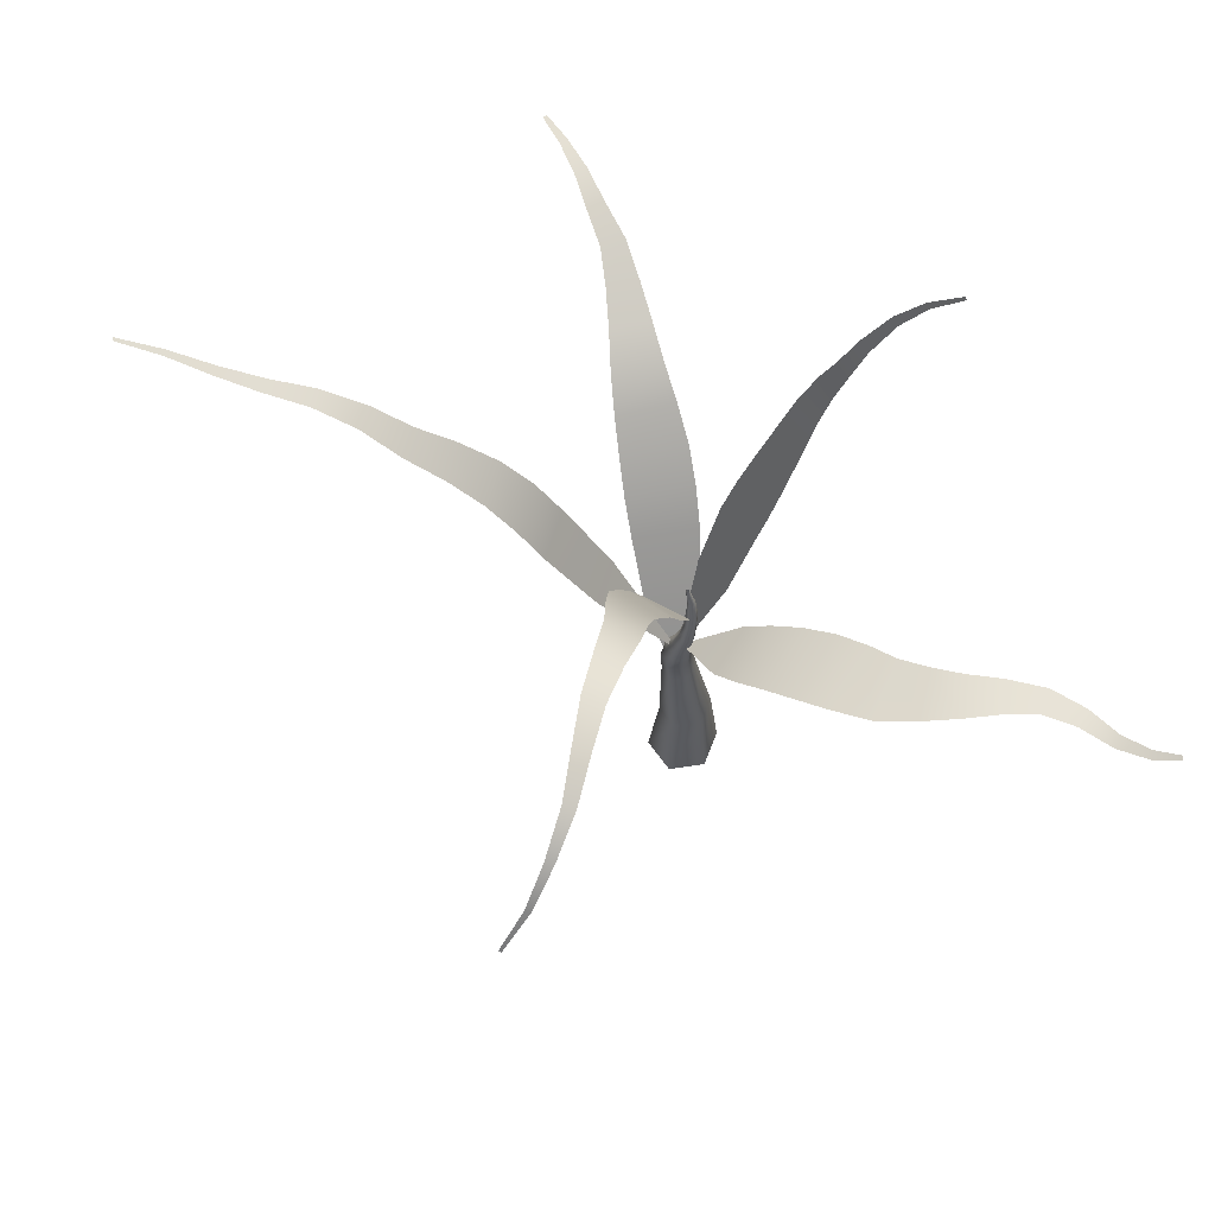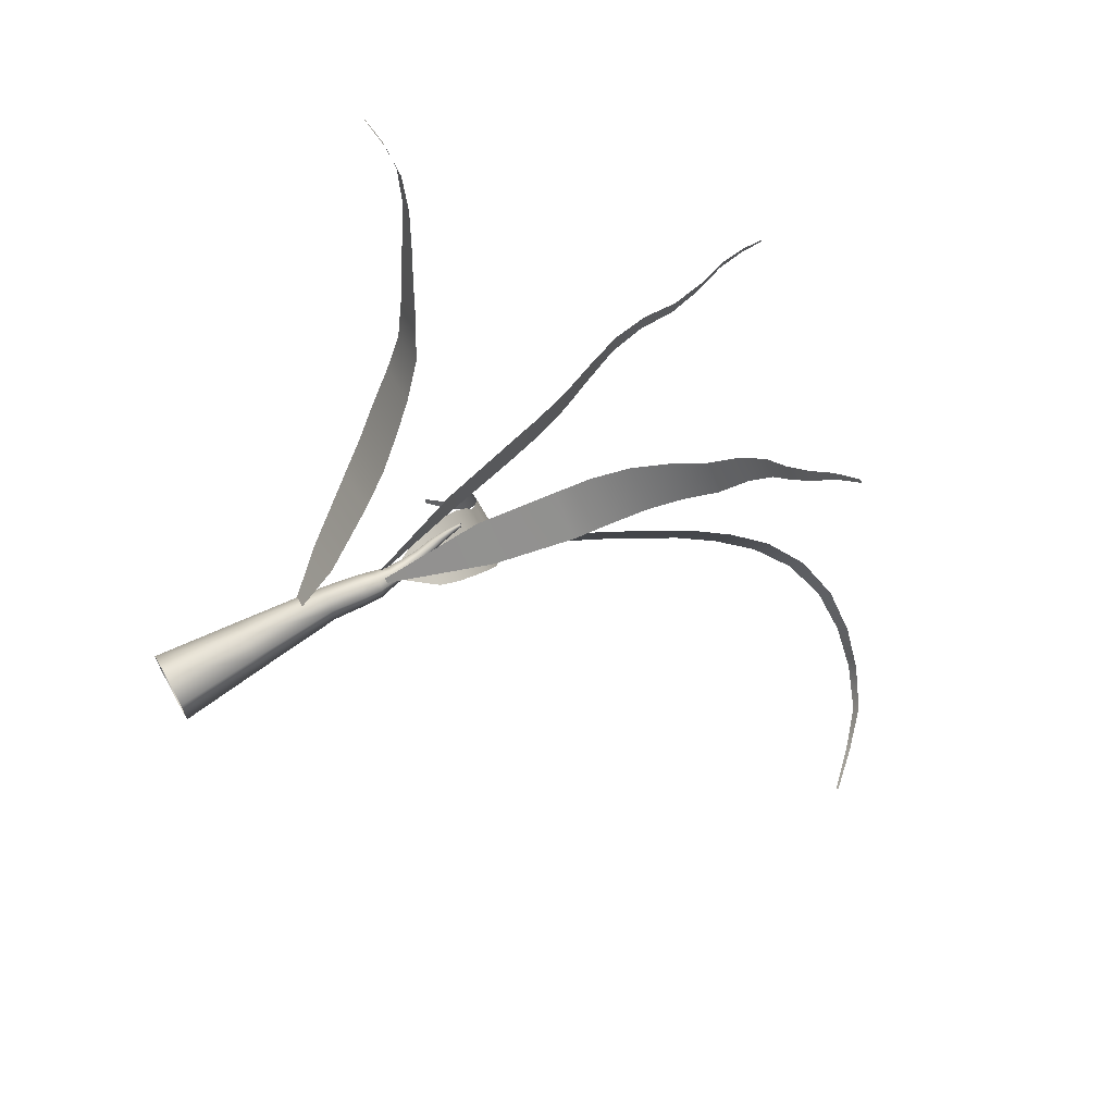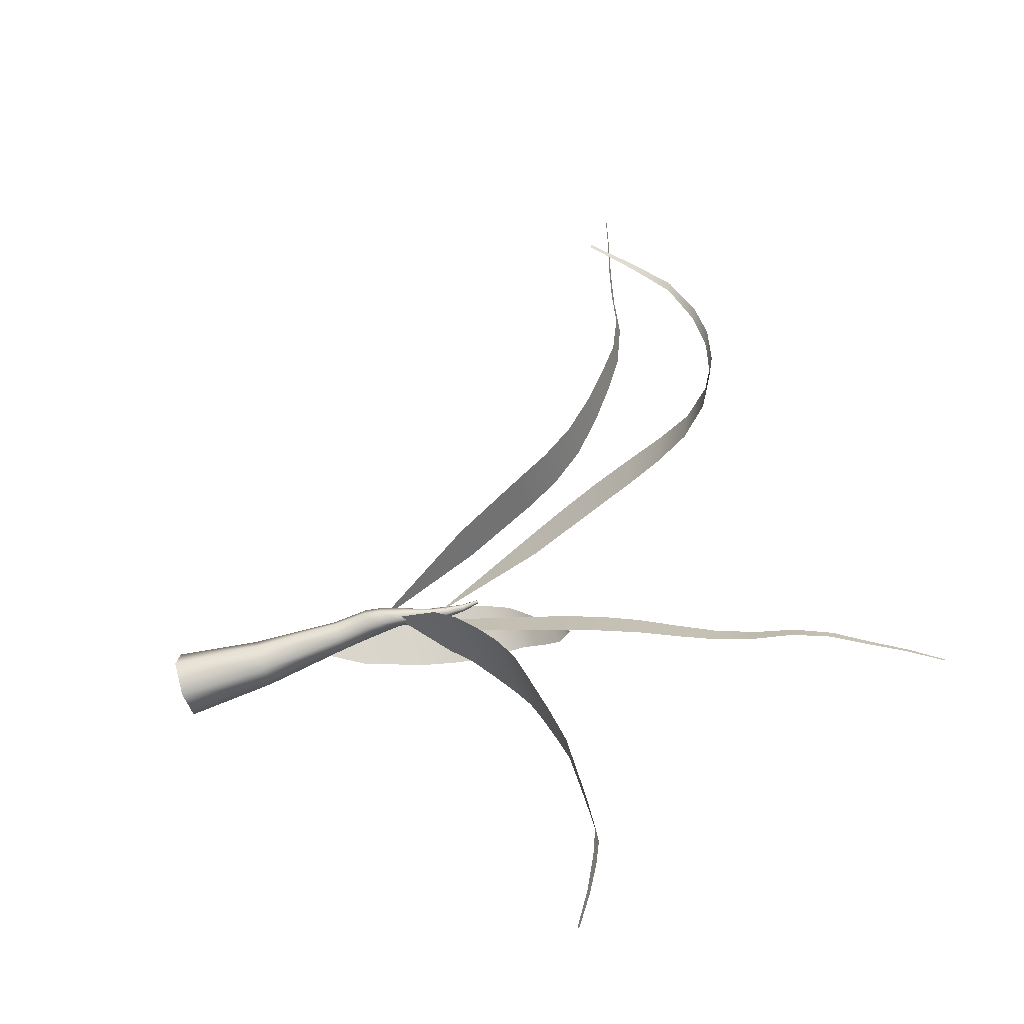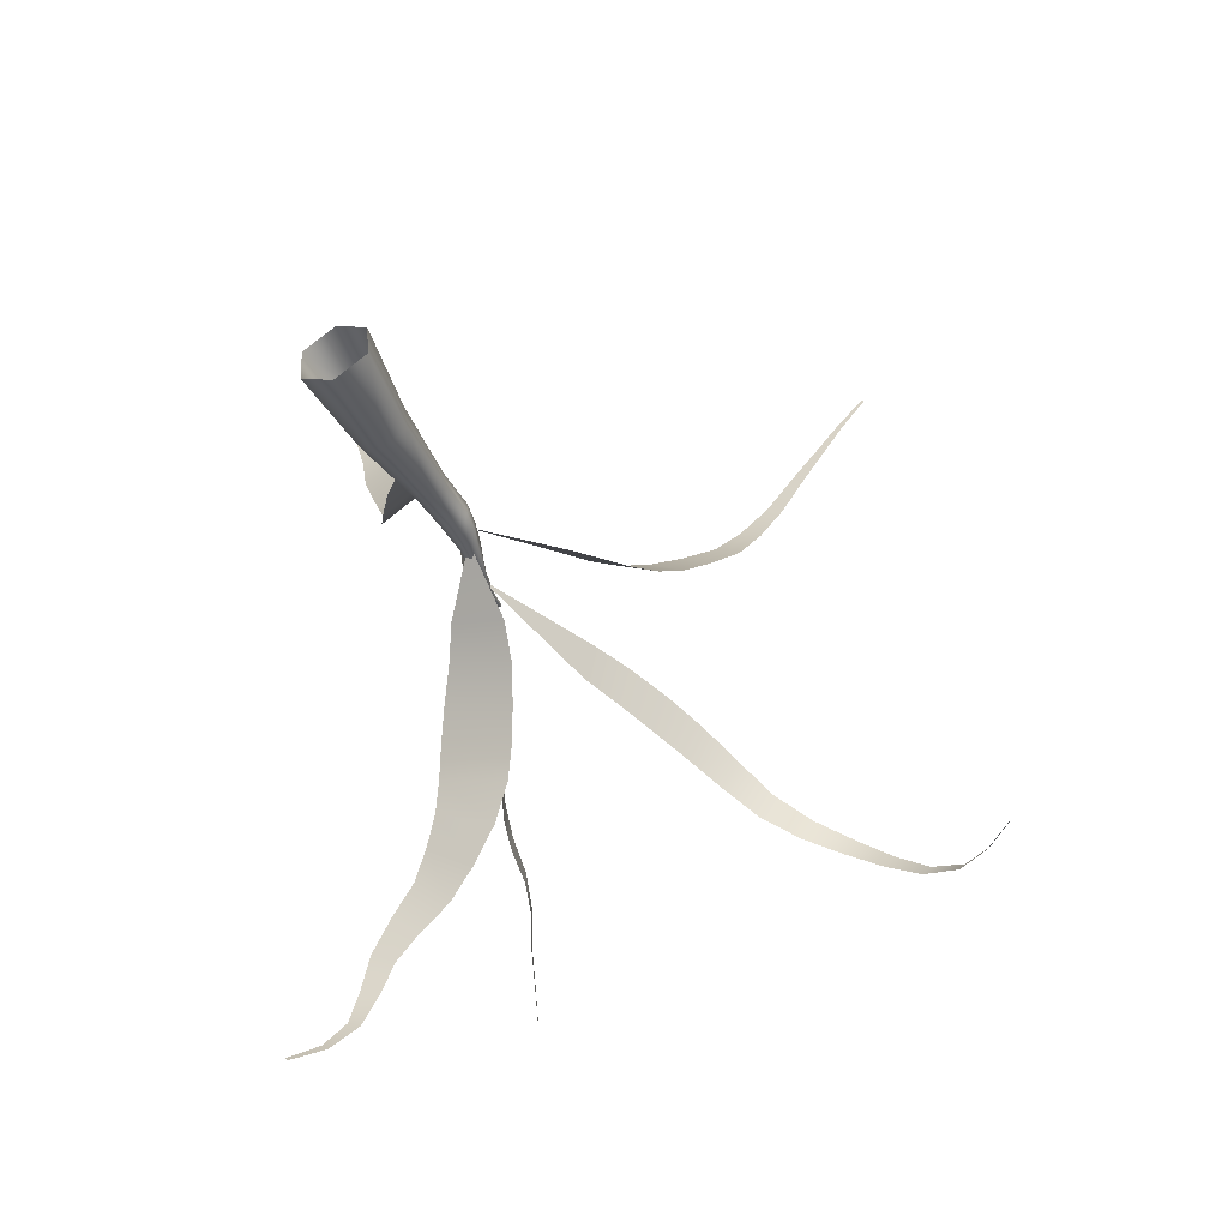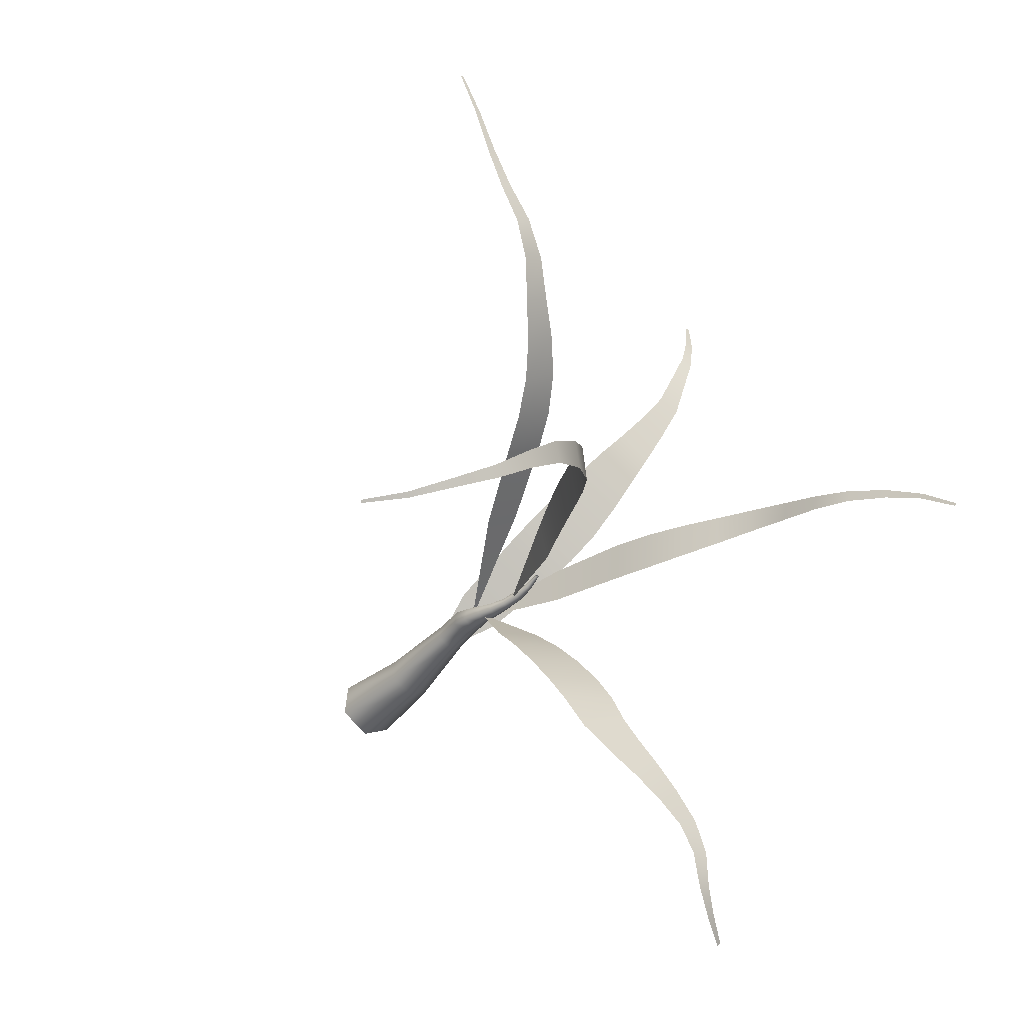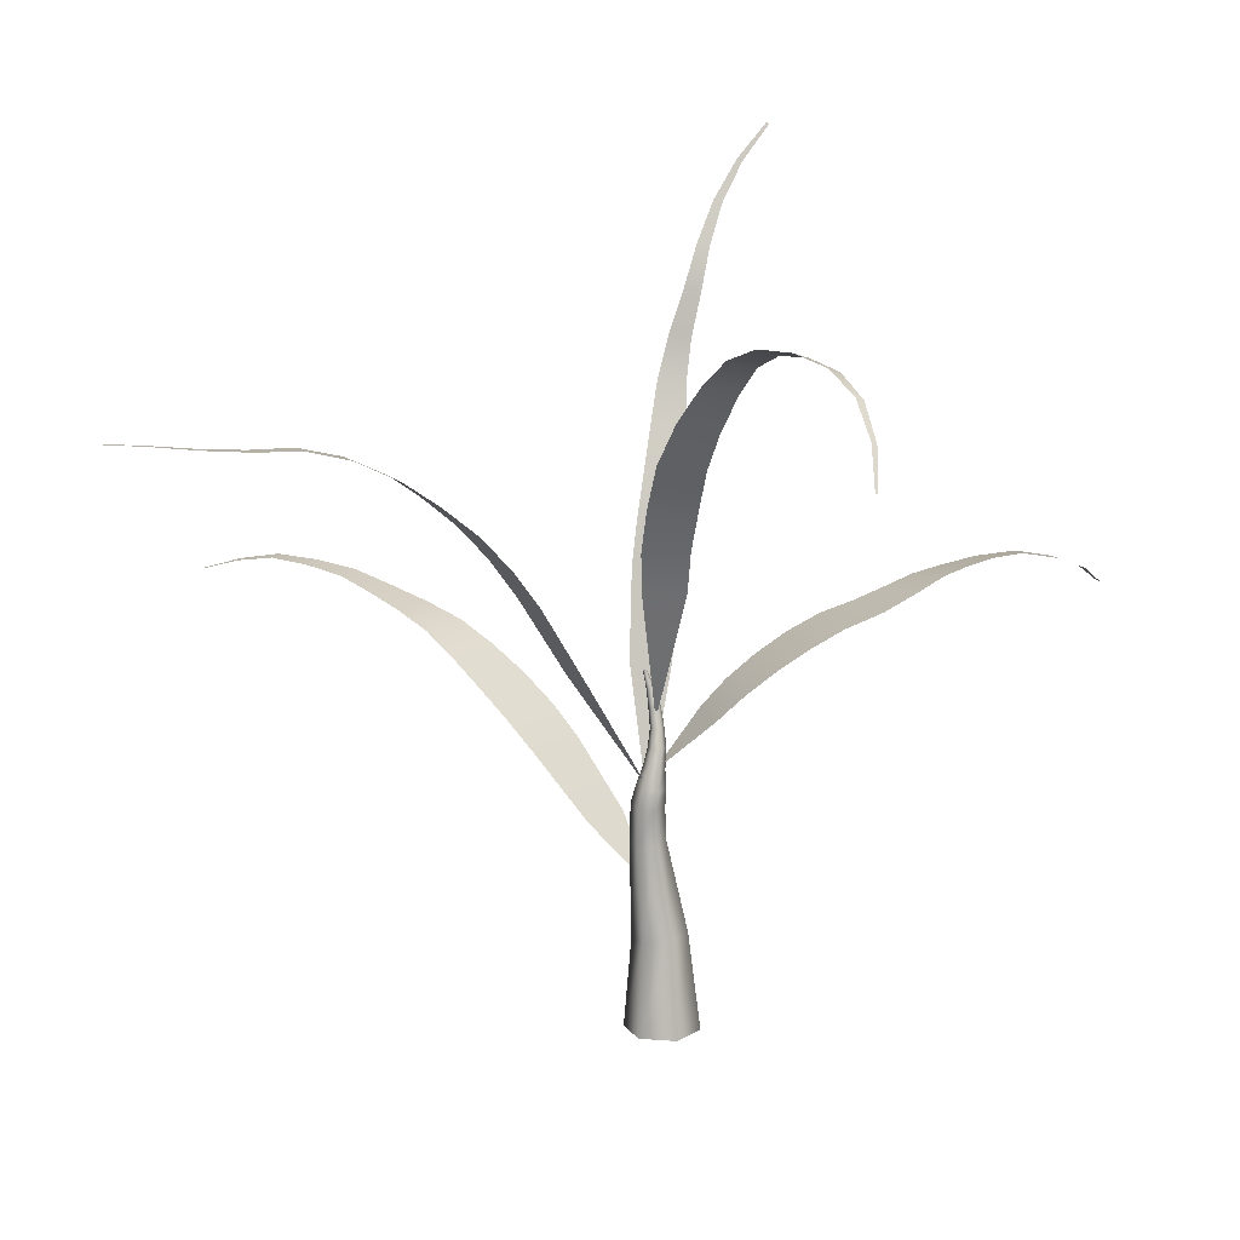
<metadata>
{"format":"obj","ext":"obj","renderer":"f3d","projection":"perspective","resolution":1024,"background":"white","views":[{"elev":67.7,"azim":138.6,"up":"+Y"},{"elev":68.5,"azim":61.6,"up":"+Z"},{"elev":-72.0,"azim":107.7,"up":"+Z"},{"elev":-44.9,"azim":24.2,"up":"+Z"},{"elev":-35.5,"azim":144.3,"up":"+Z"},{"elev":14.2,"azim":94.6,"up":"+Y"}]}
</metadata>
<code>
v -0.03747 0.605 0.2666
v -0.00757 0.371 0.03139
v -0.2085 0.6026 0.1567
v -0.3561 0.827 0.3306
v -0.1355 0.8264 0.4677
v -0.4217 0.9353 0.4302
v -0.1912 0.9321 0.5706
v -0.4833 1.033 0.5409
v -0.2558 1.026 0.6732
v -0.5327 1.128 0.6631
v -0.3255 1.119 0.7794
v -0.5792 1.21 0.7892
v -0.4061 1.204 0.8919
v -0.6402 1.261 0.9235
v -0.007753 0.371 0.03128
v -0.5003 1.258 1.009
v -0.7042 1.305 1.066
v -0.5915 1.301 1.13
v -0.7646 1.349 1.214
v -0.6732 1.344 1.253
v -0.7997 1.376 1.369
v -0.7296 1.37 1.393
v -0.8437 1.385 1.522
v -0.7938 1.381 1.538
v -0.8806 1.357 1.675
v -0.8475 1.355 1.684
v -0.9083 1.311 1.825
v -0.8906 1.31 1.829
v 0.2306 1.184 0.2412
v 0.01167 0.7466 0.04311
v 0.08212 1.186 0.3321
v 0.1698 1.483 0.4924
v 0.3406 1.486 0.3921
v 0.218 1.623 0.5812
v 0.3843 1.627 0.4831
v 0.2889 1.756 0.6811
v 0.4356 1.753 0.5866
v 0.3821 1.87 0.7859
v 0.01157 0.7466 0.04317
v 0.5022 1.862 0.7002
v 0.4813 1.967 0.8849
v 0.5827 1.964 0.8203
v 0.5635 2.043 1.015
v 0.6458 2.044 0.9678
v 0.6629 2.09 1.156
v 0.724 2.09 1.115
v 0.7697 2.1 1.292
v 0.815 2.101 1.261
v 0.8707 2.121 1.433
v 0.9035 2.121 1.413
v 0.9661 2.148 1.579
v 0.9869 2.148 1.565
v 1.073 2.171 1.716
v 1.084 2.171 1.708
v -0.1516 1.177 0.1287
v 0.01021 0.6989 0.05242
v -0.1501 1.174 -0.02339
v -0.2417 1.497 -0.04521
v -0.2452 1.506 0.1276
v 0.01021 0.6989 0.05233
v -0.2903 1.655 -0.05601
v -0.2944 1.666 0.1124
v -0.3496 1.815 -0.05901
v -0.3523 1.823 0.09337
v -0.4203 1.97 -0.05357
v -0.4218 1.976 0.07545
v -0.485 2.121 -0.0489
v -0.4884 2.131 0.05573
v -0.5274 2.279 -0.06396
v -0.532 2.295 0.01736
v -0.5464 2.443 -0.09728
v -0.5506 2.457 -0.03508
v -0.5944 2.6 -0.1241
v -0.5978 2.611 -0.07775
v -0.6627 2.747 -0.164
v -0.6667 2.759 -0.1324
v -0.714 2.891 -0.2318
v -0.7177 2.901 -0.213
v -0.7596 3.022 -0.3261
v -0.7619 3.029 -0.3166
v -0.1534 1.015 -0.1252
v 0.00689 0.8171 0.03023
v 0.05501 1.016 -0.1898
v 0.03964 1.113 -0.2949
v -0.2012 1.106 -0.2127
v 0.007596 1.196 -0.4059
v -0.2551 1.186 -0.3137
v -0.02601 1.268 -0.5172
v -0.3013 1.262 -0.4275
v -0.06872 1.331 -0.6359
v -0.3354 1.323 -0.5437
v -0.1364 1.377 -0.7708
v -0.3643 1.362 -0.6573
v -0.2365 1.425 -0.8857
v -0.3429 1.464 -0.9852
v -0.4131 1.402 -0.764
v 0.007129 0.8171 0.03016
v -0.4739 1.44 -0.8706
v -0.4576 1.474 -1.07
v -0.56 1.456 -0.9786
v -0.5506 1.484 -1.159
v -0.6428 1.472 -1.107
v -0.6083 1.492 -1.274
v -0.6837 1.485 -1.249
v -0.6565 1.465 -1.406
v -0.7073 1.463 -1.382
v -0.7422 1.411 -1.512
v -0.7692 1.414 -1.487
v -0.8478 1.337 -1.574
v -0.8603 1.341 -1.56
v 0.1427 1.497 -0.09321
v -0.02865 0.9991 0.02576
v 0.178 1.492 0.05992
v 0.2085 1.66 -0.1084
v 0.2495 1.66 0.0586
v 0.3238 1.828 0.03456
v 0.2762 1.816 -0.1373
v 0.394 1.994 -0.003257
v 0.4682 2.151 -0.07272
v 0.3417 1.968 -0.1675
v -0.02863 0.9991 0.02585
v 0.4151 2.114 -0.2162
v 0.5498 2.288 -0.1583
v 0.504 2.254 -0.2785
v 0.6648 2.393 -0.2435
v 0.6241 2.364 -0.3398
v 0.8071 2.453 -0.3441
v 0.7661 2.427 -0.4147
v 0.9485 2.465 -0.4609
v 0.9108 2.445 -0.5107
v 1.083 2.441 -0.5711
v 1.054 2.426 -0.6083
v 1.226 2.379 -0.6552
v 1.207 2.367 -0.6819
v 1.353 2.266 -0.7054
v 1.341 2.257 -0.7227
v 1.475 2.137 -0.7187
v 1.47 2.132 -0.728
v 0.08535 0.2072 -0.03825
v 0.1278 -0.151 -0.0651
v -0.005208 0.2142 -0.09398
v 0.007422 -0.1525 -0.1416
v -0.09701 0.2079 -0.04487
v -0.1174 -0.1538 -0.07624
v -0.102 0.195 0.05724
v -0.1247 -0.1537 0.06352
v -0.01527 0.1884 0.1102
v -0.007228 -0.1523 0.1379
v 0.07235 0.1944 0.06344
v 0.1144 -0.151 0.07429
v -0.001651 0.5567 -0.01588
v -0.06119 0.5587 0.0177
v -0.06414 0.5542 0.08456
v -0.007699 0.5478 0.1178
v 0.04754 0.546 0.08668
v 0.05878 0.5498 0.02019
v 0.01143 0.6844 -0.01108
v 0.06603 0.6848 0.02352
v -0.04508 0.6922 0.01988
v -0.04508 0.7001 0.08321
v 0.008737 0.6999 0.1121
v 0.05978 0.6928 0.08408
v 0.01295 0.7515 -0.01569
v 0.06133 0.7584 0.01291
v -0.0365 0.7552 0.01187
v -0.03693 0.7655 0.06729
v 0.01127 0.7717 0.09213
v 0.05478 0.768 0.06503
v 0.006044 0.8261 -0.01076
v 0.0381 0.8334 0.008661
v -0.02876 0.8237 0.007976
v -0.02988 0.8291 0.04845
v 0.005339 0.8369 0.06865
v 0.04024 0.839 0.04731
v -0.008133 0.899 -0.01381
v 0.02255 0.906 0.00248
v -0.03644 0.8939 0.004774
v -0.03607 0.8953 0.03832
v -0.007448 0.9018 0.05329
v 0.01879 0.9066 0.03608
v -0.02378 0.9713 -0.004747
v -0.000364 0.9752 0.008168
v -0.04527 0.9658 0.009671
v -0.043 0.9646 0.03464
v -0.02208 0.9681 0.04603
v -0.002069 0.9731 0.03374
v -0.0376 1.042 0.007204
v -0.0169 1.044 0.0186
v -0.05717 1.037 0.01954
v -0.05554 1.033 0.04262
v -0.03518 1.035 0.05241
v -0.01709 1.04 0.041
v -0.04656 1.111 0.03098
v -0.03254 1.11 0.038
v -0.0596 1.108 0.03924
v -0.05851 1.104 0.05437
v -0.04459 1.103 0.06067
v -0.0327 1.106 0.05256
v -0.04562 1.177 0.0597
v -0.03964 1.175 0.06252
v -0.05142 1.176 0.06339
v -0.05104 1.174 0.07014
v -0.04469 1.173 0.07303
v -0.0389 1.174 0.06905
f 3 1 2 15
f 4 5 1 3
f 6 7 5 4
f 8 9 7 6
f 10 11 9 8
f 12 13 11 10
f 14 16 13 12
f 17 18 16 14
f 19 20 18 17
f 21 22 20 19
f 23 24 22 21
f 25 26 24 23
f 27 28 26 25
f 31 29 30 39
f 32 33 29 31
f 34 35 33 32
f 36 37 35 34
f 38 40 37 36
f 41 42 40 38
f 43 44 42 41
f 45 46 44 43
f 47 48 46 45
f 49 50 48 47
f 51 52 50 49
f 53 54 52 51
f 57 55 56 60
f 58 59 55 57
f 61 62 59 58
f 63 64 62 61
f 65 66 64 63
f 67 68 66 65
f 69 70 68 67
f 71 72 70 69
f 73 74 72 71
f 75 76 74 73
f 77 78 76 75
f 79 80 78 77
f 83 81 82 97
f 84 85 81 83
f 86 87 85 84
f 88 89 87 86
f 90 91 89 88
f 92 93 91 90
f 94 96 93 92
f 95 98 96 94
f 99 100 98 95
f 101 102 100 99
f 103 104 102 101
f 105 106 104 103
f 107 108 106 105
f 109 110 108 107
f 113 111 112 121
f 115 114 111 113
f 116 117 114 115
f 118 120 117 116
f 119 122 120 118
f 123 124 122 119
f 125 126 124 123
f 127 128 126 125
f 129 130 128 127
f 131 132 130 129
f 133 134 132 131
f 135 136 134 133
f 137 138 136 135
f 141 139 140 142
f 143 141 142 144
f 145 143 144 146
f 147 145 146 148
f 149 147 148 150
f 139 149 150 140
f 151 156 139 141
f 152 151 141 143
f 153 152 143 145
f 154 153 145 147
f 155 154 147 149
f 156 155 149 139
f 157 158 156 151
f 159 157 151 152
f 160 159 152 153
f 161 160 153 154
f 162 161 154 155
f 158 162 155 156
f 163 164 158 157
f 165 163 157 159
f 166 165 159 160
f 167 166 160 161
f 168 167 161 162
f 164 168 162 158
f 169 170 164 163
f 171 169 163 165
f 172 171 165 166
f 173 172 166 167
f 174 173 167 168
f 170 174 168 164
f 175 176 170 169
f 177 175 169 171
f 178 177 171 172
f 179 178 172 173
f 180 179 173 174
f 176 180 174 170
f 181 182 176 175
f 183 181 175 177
f 184 183 177 178
f 185 184 178 179
f 186 185 179 180
f 182 186 180 176
f 187 188 182 181
f 189 187 181 183
f 190 189 183 184
f 191 190 184 185
f 192 191 185 186
f 188 192 186 182
f 193 194 188 187
f 195 193 187 189
f 196 195 189 190
f 197 196 190 191
f 198 197 191 192
f 194 198 192 188
f 199 200 194 193
f 201 199 193 195
f 202 201 195 196
f 203 202 196 197
f 204 203 197 198
f 200 204 198 194

</code>
